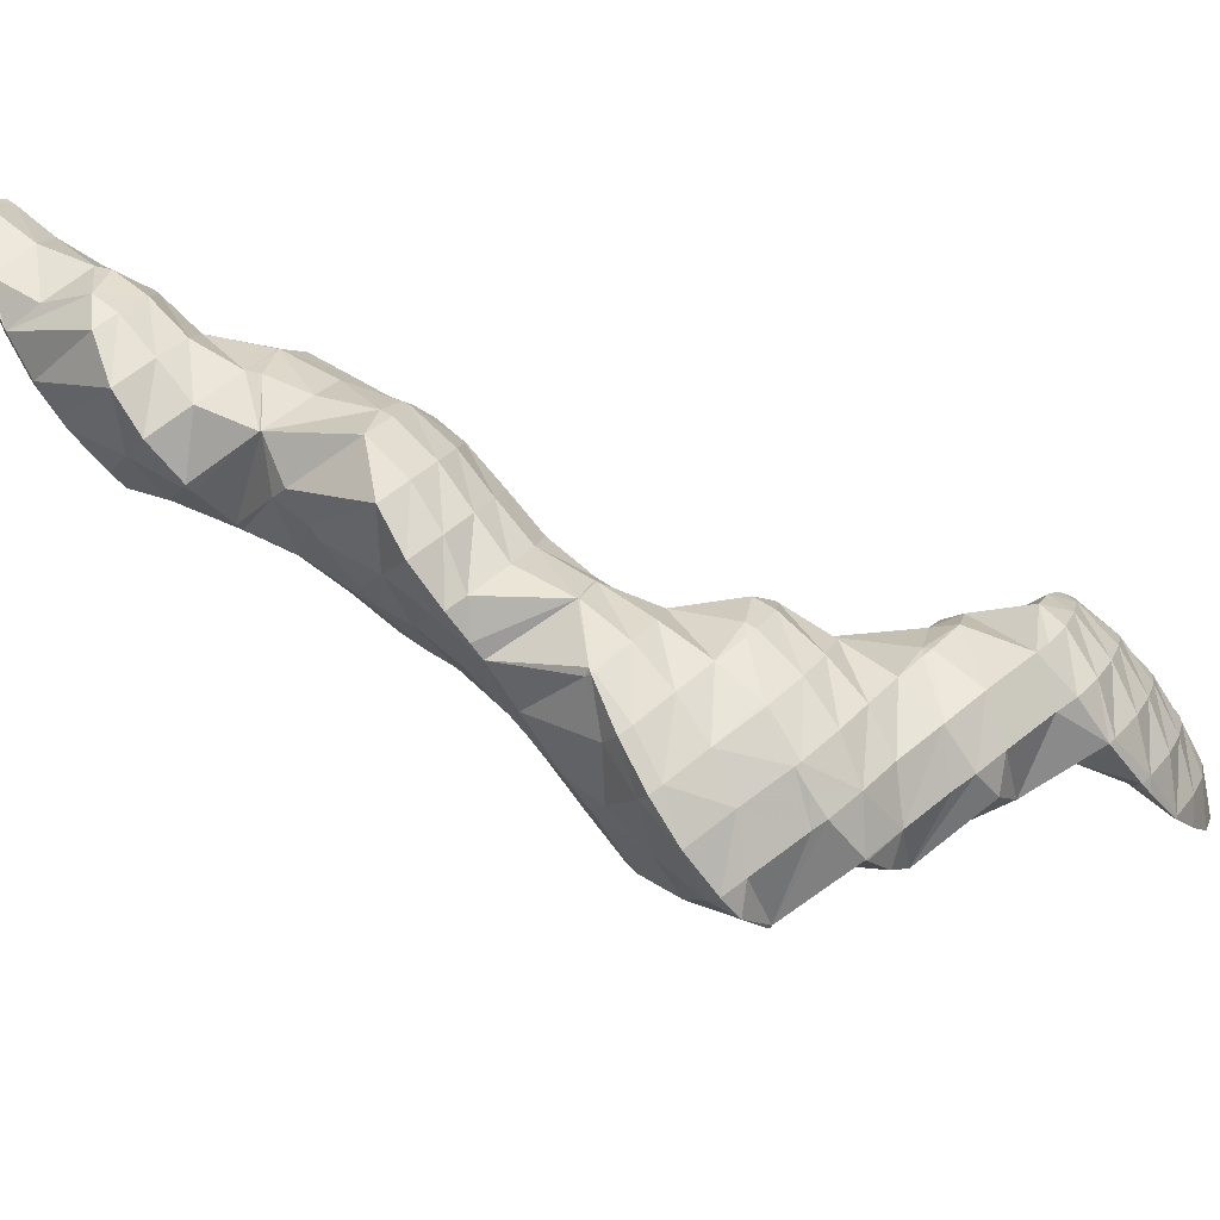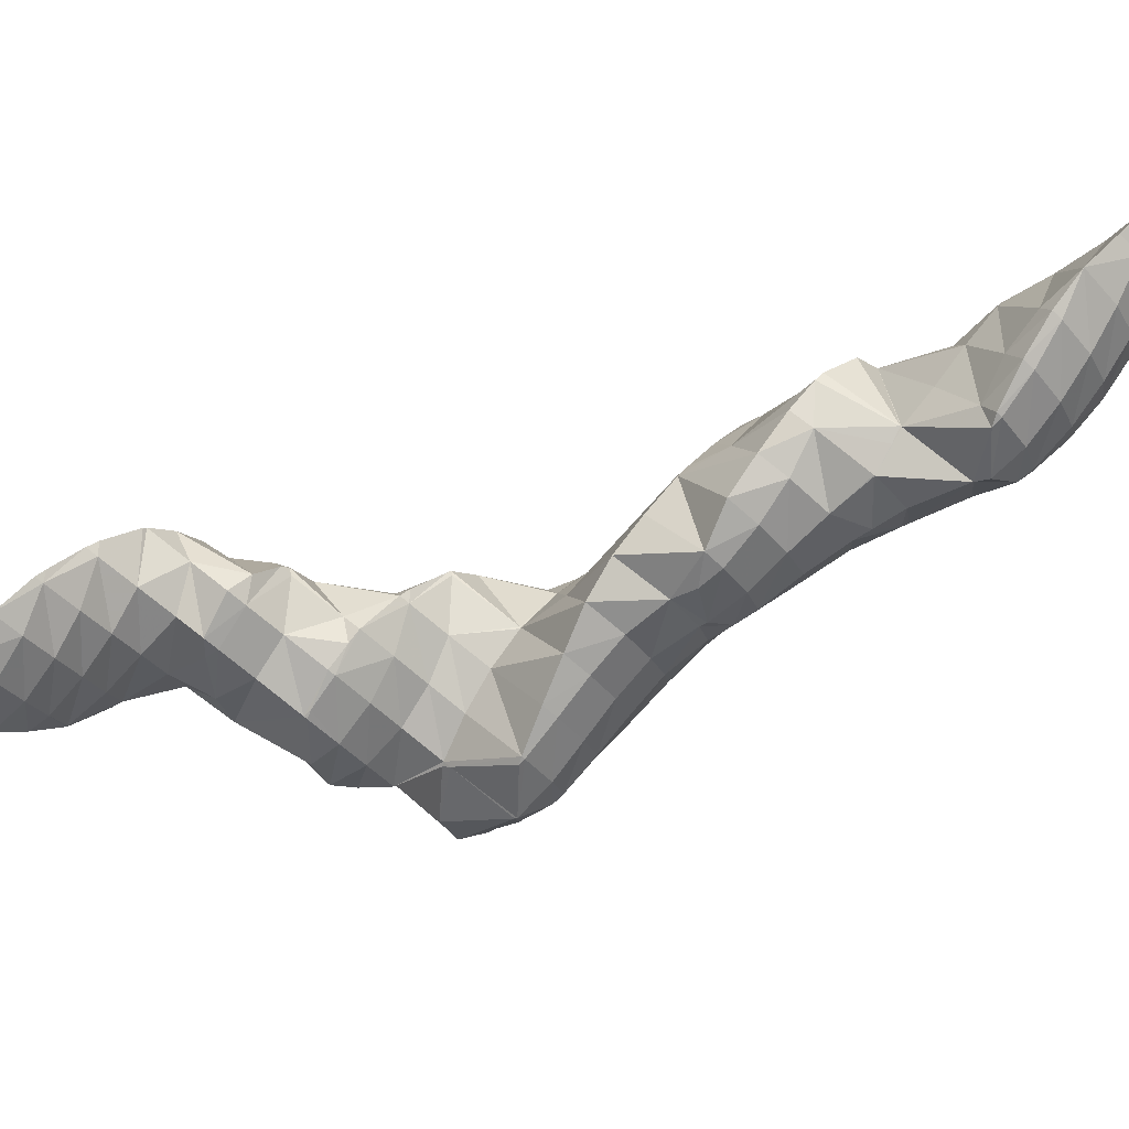
<metadata>
{"format":"obj","ext":"obj","renderer":"f3d","projection":"perspective","resolution":1024,"background":"white","views":[{"elev":-27.3,"azim":117.4,"up":"+Y"},{"elev":18.4,"azim":-53.0,"up":"+Y"}]}
</metadata>
<code>
v 281.3 305.5 90.06
v 281.4 306 90.19
v 281.2 305.6 90.18
v 280.1 303.9 89.8
v 280.5 303.7 89.45
v 279.2 302.2 89.16
v 279.5 302.1 88.86
v 278.5 301 88.44
v 281.4 308 90.69
v 281.2 309.3 90.97
v 280.7 308.5 91.07
v 279.6 306.8 90.89
v 278.6 305.1 90.49
v 277.6 303.4 89.94
v 278.1 300.7 88.31
v 276.6 301.8 89.21
v 275.7 300.1 88.17
v 276.3 299.8 87.8
v 275.5 299.6 87.62
v 279.6 310.2 90.82
v 279.4 309.9 90.84
v 278.3 308.2 90.71
v 277.2 306.5 90.44
v 276.2 304.7 90
v 275.2 303 89.39
v 274.2 301.4 88.55
v 273.6 300.1 87.49
v 279.3 310.1 90.71
v 277.8 309 90.09
v 276.1 308 89.53
v 276.1 308 89.53
v 275 306.2 89.34
v 273.9 304.4 88.88
v 273 302.7 88.16
v 272.8 302.3 87.87
v 276.1 308 89.53
v 274.8 306.5 89.01
v 273.7 304.9 88.51
v 272.8 302.9 88
v 281.3 305.7 89.83
v 280.7 304.3 87.9
v 280.9 303.9 85.57
v 281.1 302.2 85.25
v 278.4 300.7 87.98
v 280.6 300 84.67
v 277.8 299.2 85.97
v 279.3 298.6 84.12
v 277.2 297.7 83.94
v 277.5 297.6 83.61
v 277.1 297.5 83.54
v 281 308.7 90.23
v 280.3 307.2 88.71
v 279.8 305.9 86.42
v 279.8 305.6 85.7
v 275.2 298.7 85.87
v 275 297.2 83.17
v 274.8 297.3 83.44
v 274.7 297.1 83.12
v 279.5 310 90.55
v 278.8 308.5 89.1
v 278.2 307.1 87.28
v 277.7 305.8 85.36
v 273.6 299.9 86.77
v 273.1 298.5 84.24
v 272.7 297.5 82.97
v 276.1 308 89.52
v 277.5 305.7 85.31
v 275.4 306.4 88.22
v 274.4 304.7 87.37
v 276.1 304.4 84.82
v 273.3 302.9 87.07
v 274.6 302.9 84.34
v 273.1 301.6 83.89
v 272.7 301 83.72
v 272 299.9 83.46
v 272 299.8 83.39
v 272 299.9 83.41
v 280.5 303 84.66
v 279.7 301.4 83.58
v 278.8 299.8 82.56
v 278.3 298.3 80.17
v 278.3 298.3 80.09
v 277 296.5 80.36
v 277.5 296.4 79.55
v 276.5 295.4 79.19
v 279.2 304.4 84.47
v 278.4 302.8 83.24
v 277.8 301.3 81.27
v 278.3 298.3 80.1
v 277.7 301 80.59
v 274.3 295.9 81.08
v 276.1 295 79.05
v 273.6 294.3 79.26
v 274.2 294 78.6
v 273.4 293.7 78.42
v 277.7 305.6 85.2
v 276.9 304 83.84
v 276.7 302.6 80.78
v 276.6 302.7 80.8
v 272.5 297 82.27
v 271.9 295.4 80.51
v 272 293.3 78.19
v 271.1 293.8 78.92
v 270.8 293.1 78.01
v 276.4 302.8 80.8
v 274.9 303.5 80.76
v 273.1 301.7 83.84
v 271.2 298.3 81.96
v 270.4 296.7 80.63
v 269.6 295 79.39
v 269 293.7 77.98
v 272.8 303.3 80.5
v 271.3 301.5 81.12
v 272.4 303.1 80.41
v 270.2 299.7 80.79
v 269.2 298 80.12
v 268.3 296.3 79.15
v 267.8 295.5 78.29
v 271.1 302.1 80.08
v 269.7 300.7 79.64
v 268.4 299.1 79.17
v 267.7 297.1 78.64
v 278.3 297.1 76.08
v 278.3 297.1 76.09
v 276.3 294.9 78.67
v 278.4 294.3 75.46
v 275.7 293.4 76.86
v 277.3 292.7 74.93
v 274.9 291.8 75.26
v 275.7 291.5 74.45
v 274.5 290.8 74.16
v 277.3 299.8 78.74
v 277.1 298.8 76.3
v 273 292.8 77.21
v 273.9 290.4 74
v 272.3 291.2 75.65
v 271.4 289.6 74.41
v 272.3 289.1 73.53
v 270.6 288 73.27
v 270.8 287.9 73.06
v 270.4 287.6 72.95
v 276.6 302.7 80.76
v 276 301.2 78.64
v 275.6 299.9 76.37
v 270.5 292.3 76.99
v 269.7 290.7 75.46
v 268.9 289.1 74.42
v 269 286.8 72.63
v 268 287.4 73.46
v 267.1 285.7 72.44
v 267.4 285.6 72.19
v 266.8 285.3 72.07
v 274.4 302.4 79.22
v 275 300.1 76.35
v 273.8 300.8 77.18
v 273.6 300.3 76.24
v 268.9 293.5 77.65
v 268.2 291.9 75.83
v 267.4 290.3 74.78
v 266.4 288.6 73.92
v 265.5 286.9 73.05
v 264.7 285.3 71.91
v 271.8 301.8 79.15
v 272.2 299.8 76
v 271.1 300.2 77.52
v 270.7 299.2 75.71
v 267.7 294.8 77.12
v 266.9 293.3 75.53
v 266 291.6 74.5
v 265.1 289.9 73.61
v 264.2 288.2 72.69
v 264.1 288 72.5
v 270.3 298.9 75.6
v 268.6 297.6 75.17
v 267.1 296.3 74.72
v 266.1 294.6 74.23
v 265.4 292.5 73.69
v 264.7 290.4 73.14
v 264.1 288.3 72.59
v 278.2 297.1 76.08
v 277.4 295.5 74.78
v 276.5 293.8 74.09
v 275.4 292 73.79
v 274.2 288.9 69.96
v 274.2 289.1 70.01
v 274 288.9 70.24
v 272.8 287.1 70.24
v 273.4 287 69.4
v 271.9 285.4 69.5
v 272.4 285.2 68.88
v 271.1 283.9 68.4
v 276.9 298.4 75.87
v 276.1 296.8 74.57
v 275.2 295.1 73.71
v 274.3 293.5 72.82
v 273.7 292 70.7
v 273.7 291.9 70.62
v 269.9 286.4 71.69
v 271 283.8 68.39
v 269.1 284.8 70.41
v 268.3 283.2 68.89
v 269.2 282.8 67.97
v 268 282.4 67.77
v 275.5 299.7 76.1
v 274.7 298.1 74.73
v 273.8 296.4 73.77
v 272.9 294.8 72.73
v 273.2 292.4 70.69
v 272.3 293.3 70.8
v 266.4 284.2 70.6
v 266.2 282.8 67.69
v 266.1 282.8 67.79
v 266.1 282.8 67.69
v 273.1 299.3 75.32
v 272.3 297.6 74.21
v 271.4 296 73.15
v 272.2 293.3 70.8
v 270.6 294.4 71.63
v 270.3 293.7 70.69
v 264.7 285.3 71.78
v 265.2 283.7 67.82
v 264.7 284.1 67.9
v 270.5 298.7 75.33
v 269.7 297.1 74.17
v 268.8 295.5 73.02
v 269.2 293.3 70.5
v 268 293.8 71.87
v 267.3 292.3 70.13
v 267.3 292.3 70.09
v 267.3 292.2 70.08
v 264.1 287 68.96
v 264.1 286.9 68.53
v 266 290.8 69.63
v 264.9 289.1 69.13
v 264.2 287.1 68.59
v 274.1 289 69.88
v 273.2 287.3 68.98
v 272.2 285.6 68.45
v 273 290.4 69.11
v 272.1 288.8 68.03
v 271.1 287.1 67.28
v 270.1 285.3 66.91
v 268.8 283.5 67.19
v 272.3 293.2 70.73
v 271.6 291.7 68.88
v 270.9 290.2 67.18
v 270.2 288.5 65.76
v 270.3 288.7 65.81
v 269.3 286.7 65.23
v 268.7 286.1 65.02
v 268 285 65.3
v 266.1 282.9 67.57
v 270.1 292.9 69.31
v 270.2 291.2 66.41
v 269.9 291.9 66.55
v 267.9 285.3 64.77
v 265.7 284.7 64.42
v 267.3 292.3 70.03
v 268.7 293.4 66.83
v 263.7 285.6 66.3
v 265.6 284.7 64.41
v 263.7 285 64.35
v 266.9 294.1 66.85
v 266.8 294 66.98
v 265.4 292 67.95
v 264.2 290.2 67.82
v 263.2 288.5 67.2
v 262.4 286.9 66.04
v 262 285.8 64.4
v 266.7 294.1 66.83
v 264.6 293.9 66.62
v 264.3 293.5 66.85
v 263 291.6 67.07
v 262 289.9 66.68
v 261.1 288.2 65.79
v 260.6 287.2 64.65
v 264 293.8 66.54
v 262 292.9 66.17
v 261.5 292.4 66.01
v 260.8 291.2 65.93
v 259.9 289.5 65.17
v 260 289.9 65.28
v 260.6 291.5 65.72
v 270.2 288.6 65.71
v 269.2 286.9 65.05
v 269.8 291.6 66.2
v 269 290 64.95
v 268.1 288.3 64.17
v 267 286.5 63.9
v 268.5 292.9 66.08
v 267.7 291.3 64.72
v 266.8 289.6 63.65
v 265.8 287.9 63.17
v 264.5 286 63.55
v 266.9 294 66.72
v 266.2 292.5 64.87
v 265.6 291 63.05
v 264.8 289.3 61.87
v 263.5 287.5 62.18
v 264.5 293.6 65.92
v 264.7 292 62.49
v 264.4 292.5 62.58
v 264.7 289.4 61.83
v 263.2 288.1 61.39
v 261.7 287.8 61.21
v 262.2 293.2 65.22
v 263.1 293.9 62.84
v 259.9 289.6 65.03
v 259.9 288.4 61.23
v 261.5 294.9 62.99
v 261.3 294.7 63.27
v 259.9 292.8 64.06
v 258.9 291.1 63.4
v 258.5 289.9 61.52
v 261 295.1 63
v 259.5 295.2 62.92
v 258.7 294.1 63.22
v 257.8 292.5 62.56
v 257.6 292 62
v 258.2 294.8 62.74
v 257.3 293 62.22
v 264.4 292.3 62.26
v 263.7 290.8 60.69
v 262.6 289 60.53
v 263.2 293.7 61.68
v 262.7 292.3 59.2
v 261.6 290.5 59.04
v 261.7 294.9 62.05
v 262.5 292.6 58.82
v 261.9 294.5 59.26
v 261.4 291 58.32
v 259.6 289.9 57.93
v 258.9 289.9 59.55
v 259.2 289.8 57.87
v 260.4 295.6 59.44
v 257.3 291 60.17
v 257.3 289.3 57.61
v 256.8 289.6 58.11
v 256.6 289.2 57.54
v 258 295.7 61.05
v 258.7 296.5 59.56
v 256.7 293.9 61.43
v 255.9 292.3 60.21
v 255.1 290.7 59
v 254.5 289 57.37
v 254.4 289.1 57.45
v 254.4 289.1 57.36
v 257.1 297 59.6
v 256.9 297.1 59.6
v 255.5 295.2 60.59
v 254.5 293.5 60.13
v 253.6 291.9 59.35
v 252.7 290.2 58.24
v 252.4 289.5 57.35
v 254.7 297.1 59.46
v 254.4 296.6 59.72
v 253.1 294.8 59.88
v 252.1 293.1 59.46
v 251.2 291.4 58.66
v 250.6 290.1 57.39
v 254.1 297 59.4
v 252.2 296.6 59.17
v 251.9 296.1 59.3
v 250.7 294.3 59.29
v 249.7 292.6 58.72
v 249 291.2 57.6
v 251.7 296.4 59.1
v 249.8 295.4 58.73
v 248.5 293.9 58.27
v 261.5 293.6 58.51
v 260.6 291.9 57.84
v 259.4 290.1 57.78
v 260.1 294.8 58.63
v 259.2 293.2 57.72
v 258.1 291.5 57.31
v 257 289.7 57.39
v 258.6 296 59
v 257.7 294.4 57.87
v 256.8 292.7 57.26
v 255.7 291 57.01
v 254.4 289.1 57.32
v 256.2 295.6 58.26
v 255.3 293.9 57.47
v 254.3 292.2 57.02
v 253.1 290.4 57
v 254.6 296.7 59.05
v 253.7 295.1 57.93
v 252.8 293.4 57.27
v 251.7 291.7 57.02
v 252 296.2 58.83
v 251.2 294.6 57.84
v 250.1 292.9 57.39
g foo
f 1 2 3
f 1 3 4
f 1 4 5
f 5 4 6
f 5 6 7
f 8 7 6
f 9 10 11
f 9 11 2
f 2 11 3
f 3 11 12
f 13 4 12
f 4 3 12
f 14 6 13
f 6 4 13
f 8 6 15
f 15 6 16
f 16 6 14
f 15 16 17
f 15 17 18
f 19 18 17
f 20 21 11
f 20 11 10
f 22 12 21
f 12 11 21
f 23 13 22
f 13 12 22
f 24 14 23
f 14 13 23
f 25 16 24
f 16 14 24
f 26 17 25
f 17 16 25
f 19 17 26
f 19 26 27
f 20 28 21
f 29 22 21
f 29 21 28
f 30 31 29
f 29 31 22
f 22 31 23
f 32 24 31
f 24 23 31
f 33 25 32
f 25 24 32
f 34 26 33
f 26 25 33
f 27 26 34
f 27 34 35
f 30 36 31
f 37 32 31
f 37 31 36
f 38 33 32
f 38 32 37
f 39 34 33
f 39 33 38
f 39 35 34
f 40 2 1
f 40 1 5
f 40 5 41
f 41 5 42
f 42 5 43
f 43 5 7
f 44 45 8
f 8 45 7
f 7 45 43
f 45 44 46
f 45 46 47
f 47 46 48
f 47 48 49
f 50 49 48
f 51 10 9
f 2 40 9
f 9 40 51
f 51 40 52
f 53 52 41
f 52 40 41
f 42 53 41
f 42 54 53
f 44 8 15
f 46 15 18
f 46 44 15
f 18 19 46
f 19 55 46
f 55 48 46
f 50 48 56
f 56 48 57
f 57 48 55
f 58 56 57
f 59 20 10
f 59 10 51
f 60 59 52
f 59 51 52
f 61 60 53
f 60 52 53
f 54 61 53
f 54 62 61
f 63 19 27
f 63 55 19
f 64 57 63
f 57 55 63
f 58 57 64
f 58 64 65
f 59 28 20
f 60 29 28
f 60 28 59
f 29 60 30
f 30 60 66
f 66 60 61
f 62 67 61
f 67 68 61
f 68 66 61
f 67 69 68
f 67 70 69
f 70 71 69
f 70 72 71
f 35 63 27
f 63 35 73
f 73 35 71
f 71 72 73
f 74 75 73
f 73 75 63
f 63 75 64
f 65 64 75
f 65 75 76
f 66 36 30
f 68 37 36
f 68 36 66
f 69 38 37
f 69 37 68
f 71 39 38
f 71 38 69
f 71 35 39
f 74 77 75
f 77 76 75
f 78 42 43
f 78 43 45
f 78 45 79
f 79 45 47
f 79 47 80
f 80 47 49
f 80 49 81
f 49 50 81
f 82 83 84
f 85 84 83
f 86 54 42
f 86 42 78
f 87 86 79
f 86 78 79
f 88 87 80
f 87 79 80
f 89 90 81
f 90 88 81
f 88 80 81
f 81 50 56
f 81 56 89
f 89 56 83
f 89 83 82
f 83 56 58
f 83 58 91
f 83 91 85
f 85 91 92
f 92 91 93
f 92 93 94
f 95 94 93
f 96 62 54
f 96 54 86
f 97 96 87
f 96 86 87
f 98 99 88
f 99 97 88
f 97 87 88
f 98 88 90
f 100 58 65
f 100 91 58
f 101 93 100
f 93 91 100
f 95 93 102
f 102 93 103
f 103 93 101
f 104 102 103
f 96 67 62
f 97 70 67
f 97 67 96
f 99 105 97
f 97 105 70
f 70 105 72
f 106 107 105
f 107 73 105
f 73 72 105
f 107 74 73
f 108 65 76
f 108 100 65
f 109 101 108
f 101 100 108
f 110 103 109
f 103 101 109
f 104 103 110
f 104 110 111
f 106 112 107
f 113 77 74
f 113 74 107
f 113 107 114
f 114 107 112
f 76 77 108
f 77 113 108
f 113 115 108
f 116 109 115
f 109 108 115
f 117 110 116
f 110 109 116
f 111 110 117
f 111 117 118
f 114 119 113
f 120 115 113
f 120 113 119
f 121 116 115
f 121 115 120
f 122 117 116
f 122 116 121
f 122 118 117
f 123 124 82
f 123 82 84
f 125 126 85
f 85 126 84
f 84 126 123
f 126 125 127
f 126 127 128
f 128 127 129
f 128 129 130
f 131 130 129
f 132 90 89
f 132 89 133
f 89 82 133
f 82 124 133
f 125 85 92
f 127 92 94
f 127 125 92
f 94 95 127
f 95 134 127
f 134 129 127
f 131 129 135
f 135 129 136
f 136 129 134
f 135 136 137
f 135 137 138
f 138 137 139
f 138 139 140
f 141 140 139
f 142 99 98
f 90 132 98
f 98 132 142
f 142 132 143
f 133 143 132
f 133 144 143
f 134 95 102
f 102 104 134
f 104 145 134
f 145 136 134
f 146 137 145
f 137 136 145
f 147 139 146
f 139 137 146
f 141 139 148
f 148 139 149
f 149 139 147
f 148 149 150
f 148 150 151
f 152 151 150
f 142 105 99
f 105 142 106
f 106 142 153
f 153 142 143
f 144 154 143
f 154 155 143
f 155 153 143
f 156 155 154
f 157 104 111
f 157 145 104
f 158 146 157
f 146 145 157
f 159 147 158
f 147 146 158
f 160 149 159
f 149 147 159
f 161 150 160
f 150 149 160
f 152 150 161
f 152 161 162
f 153 112 106
f 112 153 114
f 114 153 163
f 163 153 155
f 156 164 155
f 164 165 155
f 165 163 155
f 166 165 164
f 167 111 118
f 167 157 111
f 168 158 167
f 158 157 167
f 169 159 168
f 159 158 168
f 170 160 169
f 160 159 169
f 171 161 170
f 161 160 170
f 162 161 171
f 162 171 172
f 163 119 114
f 165 120 119
f 165 119 163
f 166 173 165
f 165 173 120
f 120 173 121
f 121 173 122
f 173 174 122
f 118 122 167
f 167 122 175
f 175 122 174
f 176 168 167
f 176 167 175
f 177 169 168
f 177 168 176
f 178 170 169
f 178 169 177
f 179 171 170
f 179 170 178
f 179 172 171
f 180 124 123
f 180 123 126
f 180 126 181
f 181 126 128
f 181 128 182
f 182 128 130
f 182 130 183
f 183 130 131
f 184 185 186
f 184 186 187
f 184 187 188
f 188 187 189
f 188 189 190
f 191 190 189
f 192 133 124
f 192 124 180
f 193 192 181
f 192 180 181
f 194 193 182
f 193 181 182
f 195 194 183
f 194 182 183
f 135 196 131
f 131 196 183
f 183 196 195
f 196 185 197
f 185 196 135
f 185 135 186
f 138 186 135
f 187 138 140
f 187 186 138
f 140 141 187
f 141 198 187
f 198 189 187
f 191 189 199
f 199 189 200
f 200 189 198
f 199 200 201
f 199 201 202
f 203 202 201
f 204 144 133
f 204 133 192
f 205 204 193
f 204 192 193
f 206 205 194
f 205 193 194
f 207 206 195
f 206 194 195
f 208 209 196
f 209 207 196
f 207 195 196
f 208 196 197
f 198 141 148
f 200 148 151
f 200 198 148
f 151 152 200
f 152 210 200
f 210 201 200
f 203 201 211
f 211 201 212
f 212 201 210
f 213 211 212
f 204 154 144
f 154 204 156
f 156 204 214
f 214 204 205
f 215 214 206
f 214 205 206
f 216 215 207
f 215 206 207
f 209 217 207
f 217 218 207
f 218 216 207
f 219 218 217
f 220 152 162
f 220 210 152
f 221 212 222
f 222 212 220
f 220 212 210
f 221 213 212
f 214 164 156
f 164 214 166
f 166 214 223
f 223 214 215
f 224 223 216
f 223 215 216
f 225 224 218
f 224 216 218
f 219 226 218
f 226 227 218
f 227 225 218
f 226 228 227
f 226 229 228
f 230 228 229
f 231 162 172
f 231 220 162
f 222 220 231
f 222 231 232
f 223 173 166
f 224 174 173
f 224 173 223
f 225 175 174
f 225 174 224
f 227 176 175
f 227 175 225
f 228 177 176
f 228 176 227
f 230 233 228
f 228 233 177
f 177 233 178
f 178 233 179
f 233 234 179
f 172 179 231
f 231 179 235
f 235 179 234
f 235 232 231
f 236 185 184
f 236 184 188
f 236 188 237
f 237 188 190
f 237 190 238
f 238 190 191
f 239 197 185
f 239 185 236
f 240 239 237
f 239 236 237
f 241 240 238
f 240 237 238
f 199 242 191
f 191 242 238
f 238 242 241
f 242 199 202
f 242 202 243
f 243 202 203
f 244 209 208
f 197 239 208
f 208 239 244
f 244 239 245
f 246 245 240
f 245 239 240
f 247 248 241
f 248 246 241
f 246 240 241
f 249 241 242
f 249 247 241
f 250 249 251
f 249 242 251
f 242 243 251
f 211 252 203
f 203 252 243
f 243 252 251
f 252 211 213
f 244 217 209
f 217 244 219
f 219 244 253
f 253 244 245
f 254 255 246
f 255 253 246
f 253 245 246
f 254 246 248
f 250 251 256
f 257 221 222
f 221 257 252
f 252 257 256
f 256 251 252
f 252 213 221
f 253 226 219
f 226 258 229
f 258 226 259
f 259 226 253
f 253 255 259
f 258 230 229
f 260 261 232
f 261 257 232
f 257 222 232
f 262 261 260
f 263 264 258
f 263 258 259
f 233 230 265
f 230 258 265
f 258 264 265
f 265 234 233
f 265 266 234
f 266 235 234
f 266 267 235
f 232 235 260
f 235 267 260
f 267 268 260
f 262 260 268
f 262 268 269
f 263 270 264
f 271 272 270
f 270 272 264
f 264 272 265
f 273 266 272
f 266 265 272
f 274 267 273
f 267 266 273
f 275 268 274
f 268 267 274
f 269 268 275
f 269 275 276
f 271 277 272
f 278 273 272
f 278 272 277
f 279 280 278
f 278 280 273
f 273 280 274
f 281 275 282
f 282 275 280
f 280 275 274
f 281 276 275
f 279 283 280
f 283 282 280
f 284 248 247
f 284 247 249
f 284 249 285
f 285 249 250
f 286 255 254
f 248 284 254
f 254 284 286
f 286 284 287
f 288 287 285
f 287 284 285
f 256 289 250
f 250 289 285
f 285 289 288
f 289 256 257
f 290 259 255
f 290 255 286
f 291 290 287
f 290 286 287
f 292 291 288
f 291 287 288
f 293 292 289
f 292 288 289
f 261 294 257
f 257 294 289
f 289 294 293
f 294 261 262
f 295 263 259
f 295 259 290
f 296 295 291
f 295 290 291
f 297 296 292
f 296 291 292
f 298 297 293
f 297 292 293
f 299 298 294
f 298 293 294
f 294 262 269
f 294 269 299
f 295 270 263
f 270 295 271
f 271 295 300
f 300 295 296
f 301 302 297
f 302 300 297
f 300 296 297
f 303 297 298
f 303 301 297
f 304 298 299
f 304 303 298
f 299 269 304
f 304 269 305
f 305 269 276
f 300 277 271
f 277 306 278
f 306 277 307
f 307 277 300
f 300 302 307
f 306 279 278
f 308 281 282
f 308 309 281
f 281 309 276
f 276 309 305
f 310 311 306
f 310 306 307
f 283 279 312
f 279 306 312
f 306 311 312
f 282 283 308
f 283 312 308
f 312 313 308
f 309 308 313
f 309 313 314
f 310 315 311
f 316 317 315
f 315 317 311
f 311 317 312
f 318 313 317
f 313 312 317
f 314 313 318
f 314 318 319
f 316 320 317
f 321 318 317
f 321 317 320
f 321 319 318
f 322 302 301
f 322 301 303
f 322 303 323
f 323 303 304
f 323 304 324
f 324 304 305
f 325 307 302
f 325 302 322
f 326 325 323
f 325 322 323
f 327 326 324
f 326 323 324
f 324 305 309
f 324 309 327
f 328 310 307
f 328 307 325
f 329 330 326
f 330 328 326
f 328 325 326
f 331 326 327
f 331 329 326
f 327 332 331
f 332 327 309
f 332 309 333
f 314 333 309
f 334 332 333
f 328 315 310
f 315 328 316
f 328 330 316
f 330 335 316
f 336 314 319
f 336 333 314
f 334 333 337
f 337 333 338
f 338 333 336
f 339 337 338
f 320 316 340
f 340 316 341
f 341 316 335
f 340 321 320
f 340 342 321
f 319 321 336
f 321 342 336
f 342 343 336
f 344 338 343
f 338 336 343
f 339 338 345
f 345 338 346
f 346 338 344
f 347 345 346
f 341 348 340
f 349 350 348
f 348 350 340
f 340 350 342
f 351 343 350
f 343 342 350
f 352 344 351
f 344 343 351
f 353 346 352
f 346 344 352
f 347 346 353
f 347 353 354
f 355 356 350
f 355 350 349
f 357 351 356
f 351 350 356
f 358 352 357
f 352 351 357
f 359 353 358
f 353 352 358
f 354 353 359
f 354 359 360
f 355 361 356
f 362 363 361
f 361 363 356
f 356 363 357
f 364 358 363
f 358 357 363
f 365 359 364
f 359 358 364
f 360 359 365
f 360 365 366
f 362 367 363
f 368 364 363
f 368 363 367
f 369 365 364
f 369 364 368
f 369 366 365
f 370 330 329
f 370 329 331
f 370 331 371
f 371 331 332
f 371 332 372
f 372 332 334
f 373 335 330
f 373 330 370
f 374 373 371
f 373 370 371
f 375 374 372
f 374 371 372
f 337 376 334
f 334 376 372
f 372 376 375
f 376 337 339
f 377 341 335
f 377 335 373
f 378 377 374
f 377 373 374
f 379 378 375
f 378 374 375
f 380 379 376
f 379 375 376
f 345 381 339
f 339 381 376
f 376 381 380
f 381 345 347
f 377 348 341
f 348 377 349
f 349 377 382
f 382 377 378
f 383 382 379
f 382 378 379
f 384 383 380
f 383 379 380
f 385 384 381
f 384 380 381
f 381 347 354
f 381 354 385
f 386 355 349
f 386 349 382
f 387 386 383
f 386 382 383
f 388 387 384
f 387 383 384
f 389 388 385
f 388 384 385
f 385 354 360
f 385 360 389
f 386 361 355
f 361 386 362
f 362 386 390
f 390 386 387
f 391 390 388
f 390 387 388
f 392 391 389
f 391 388 389
f 389 360 366
f 389 366 392
f 390 367 362
f 391 368 367
f 391 367 390
f 392 369 368
f 392 368 391
f 392 366 369
g

</code>
